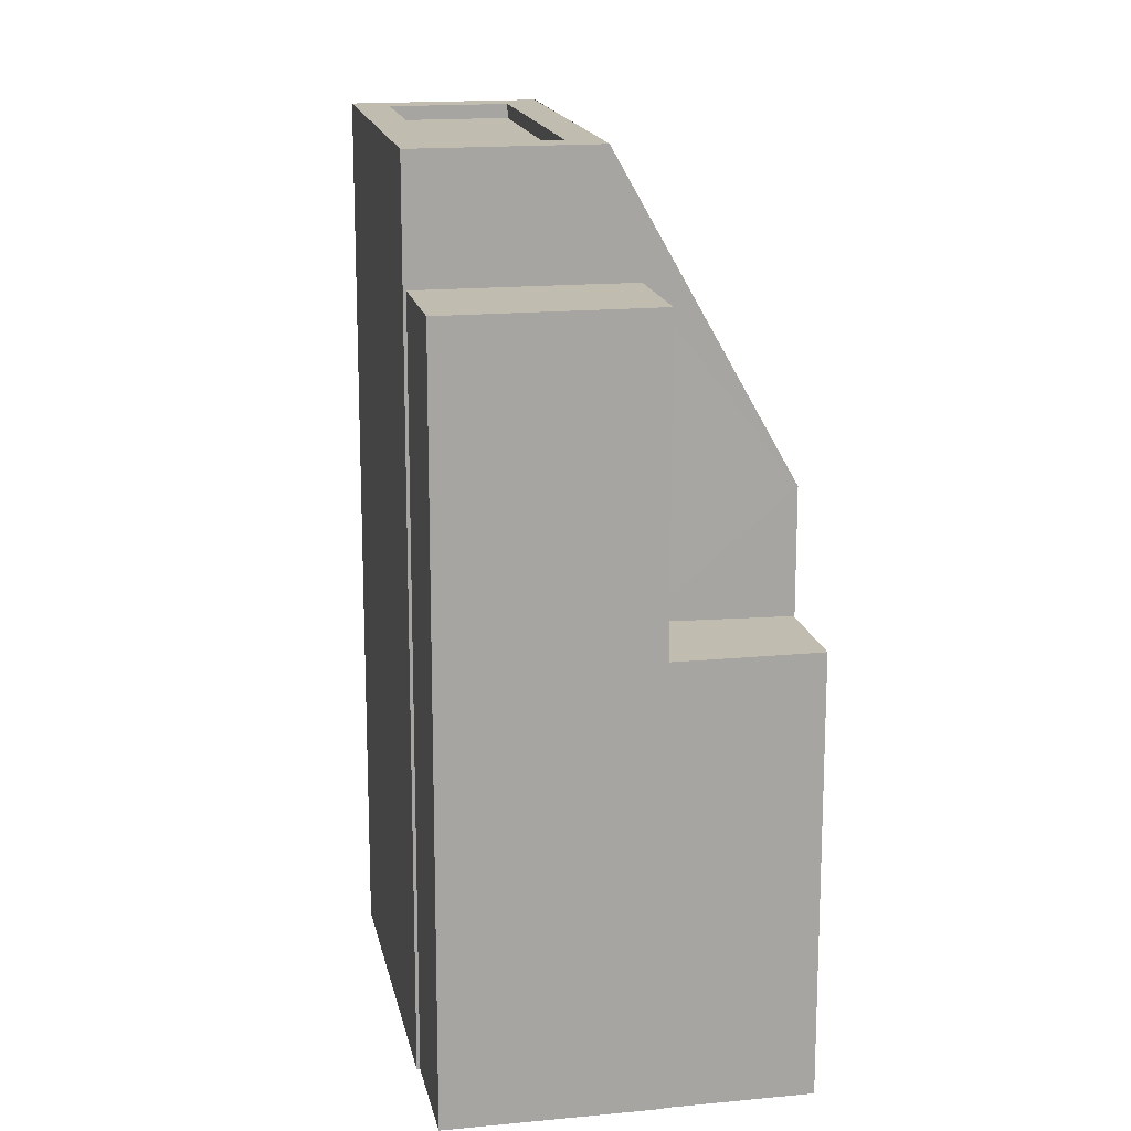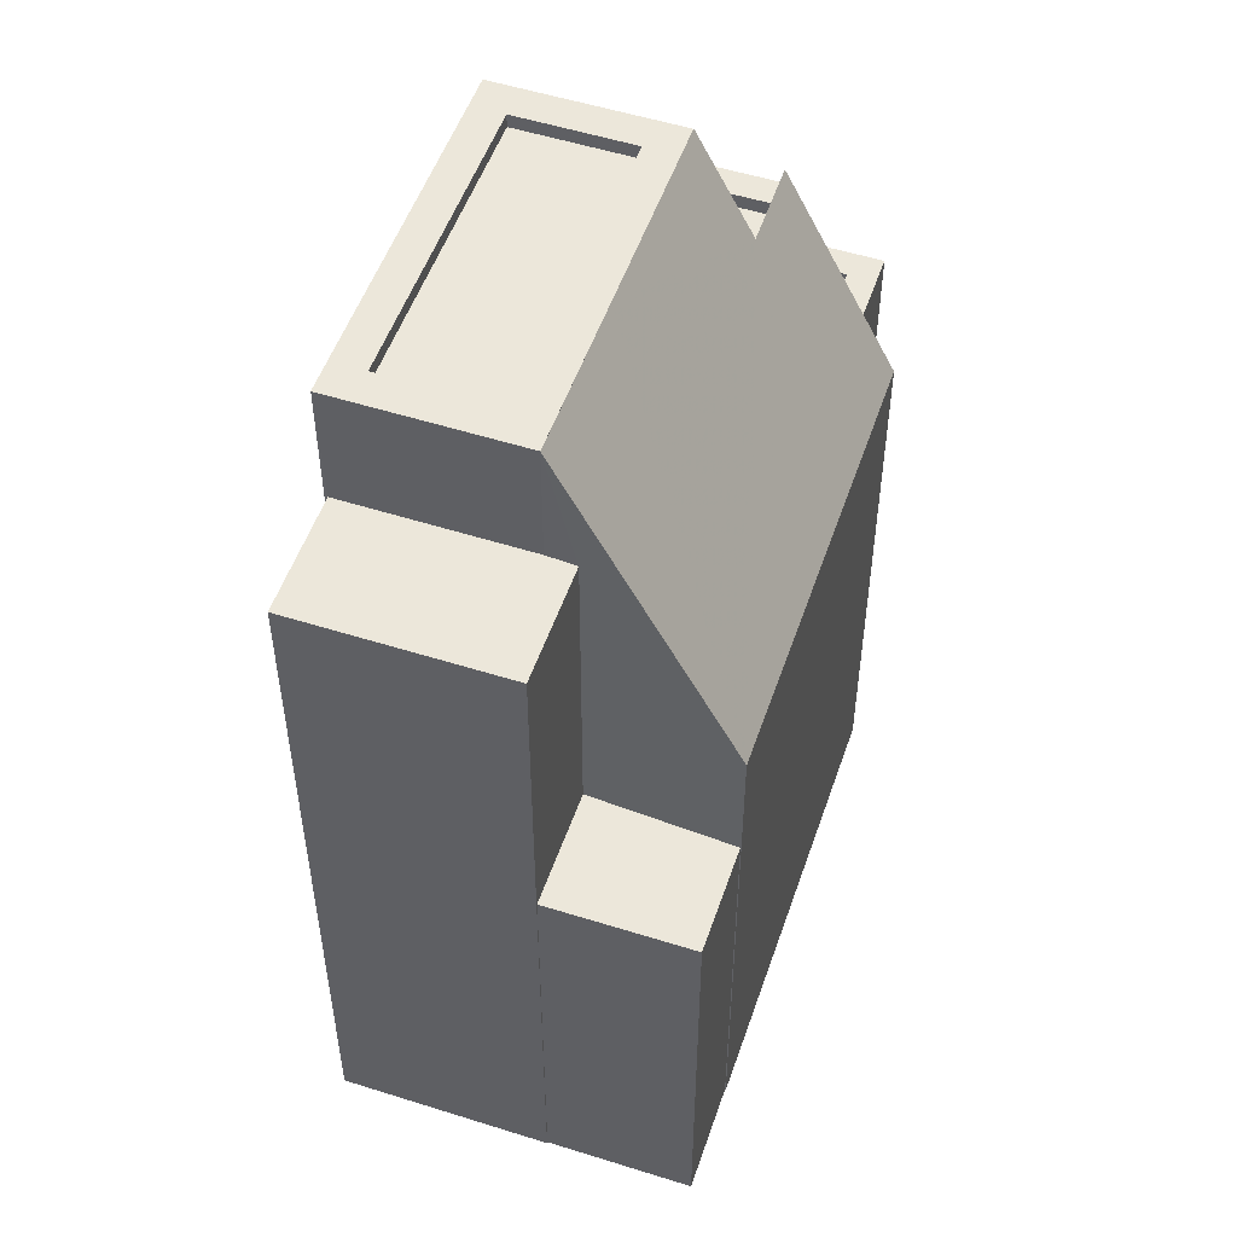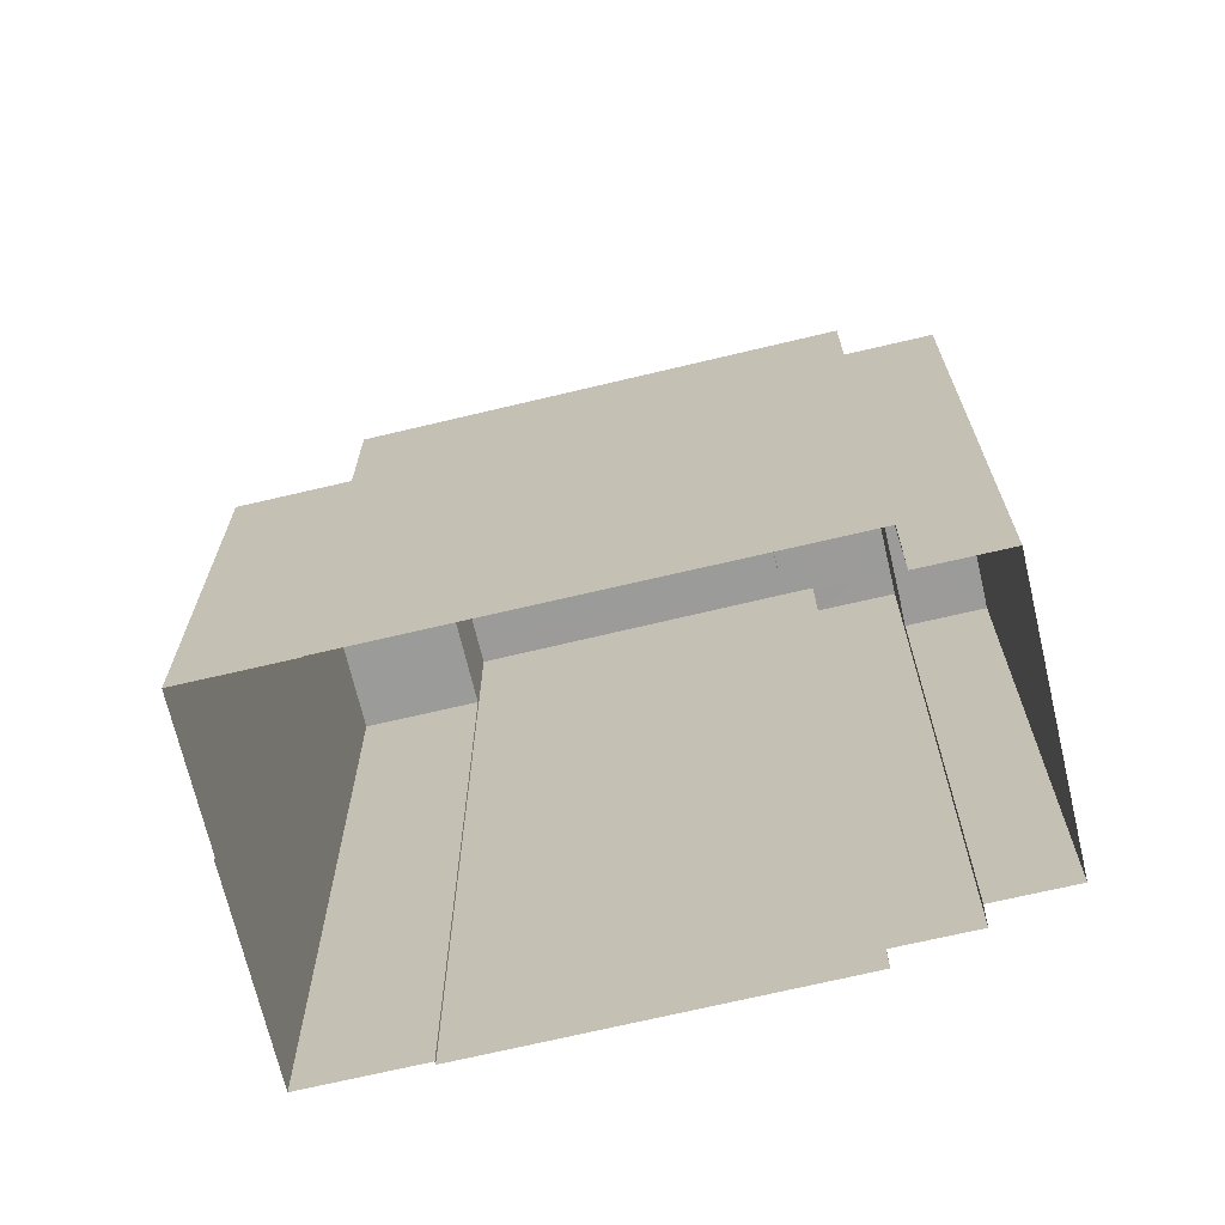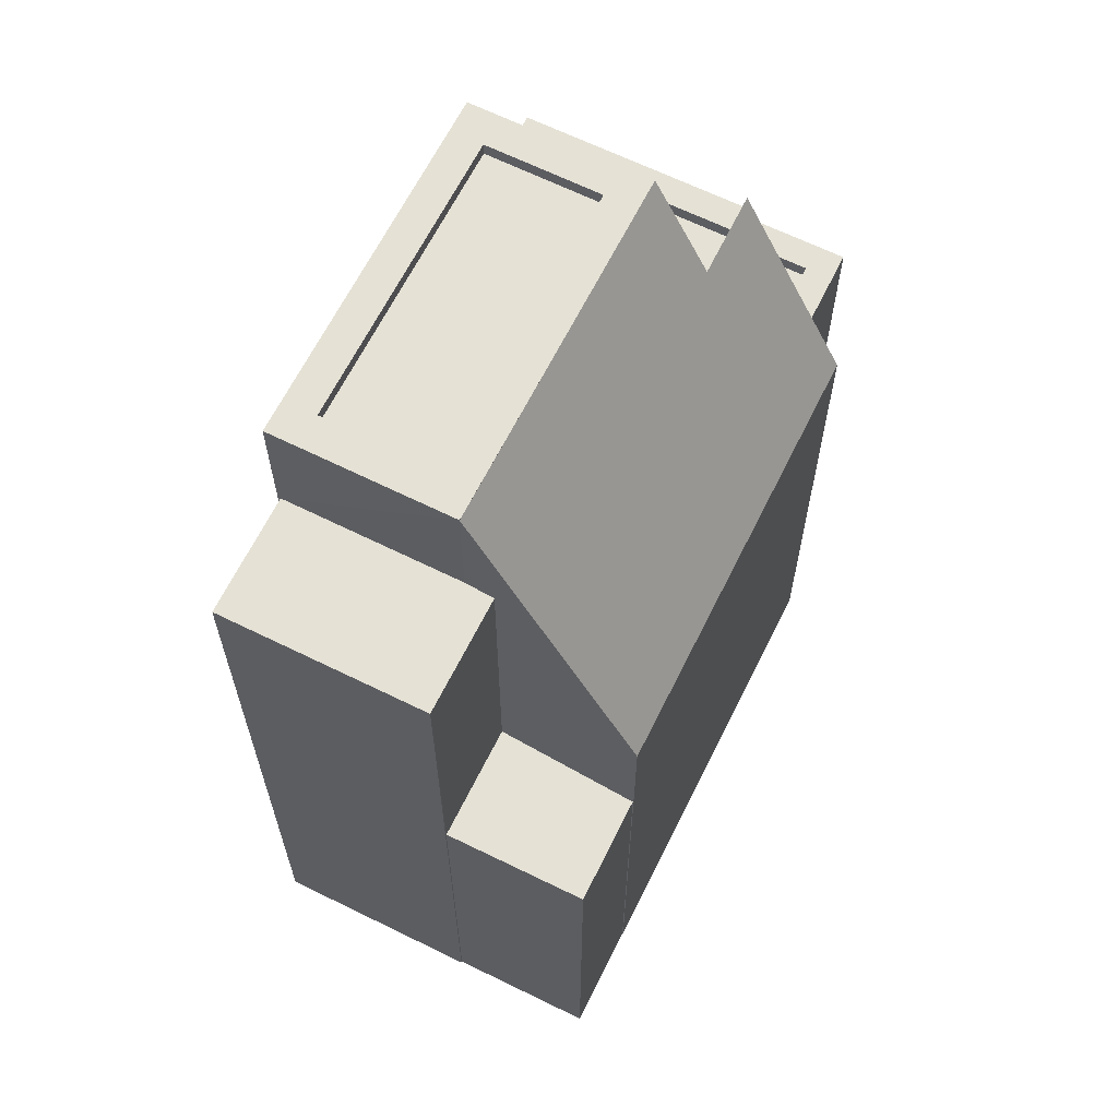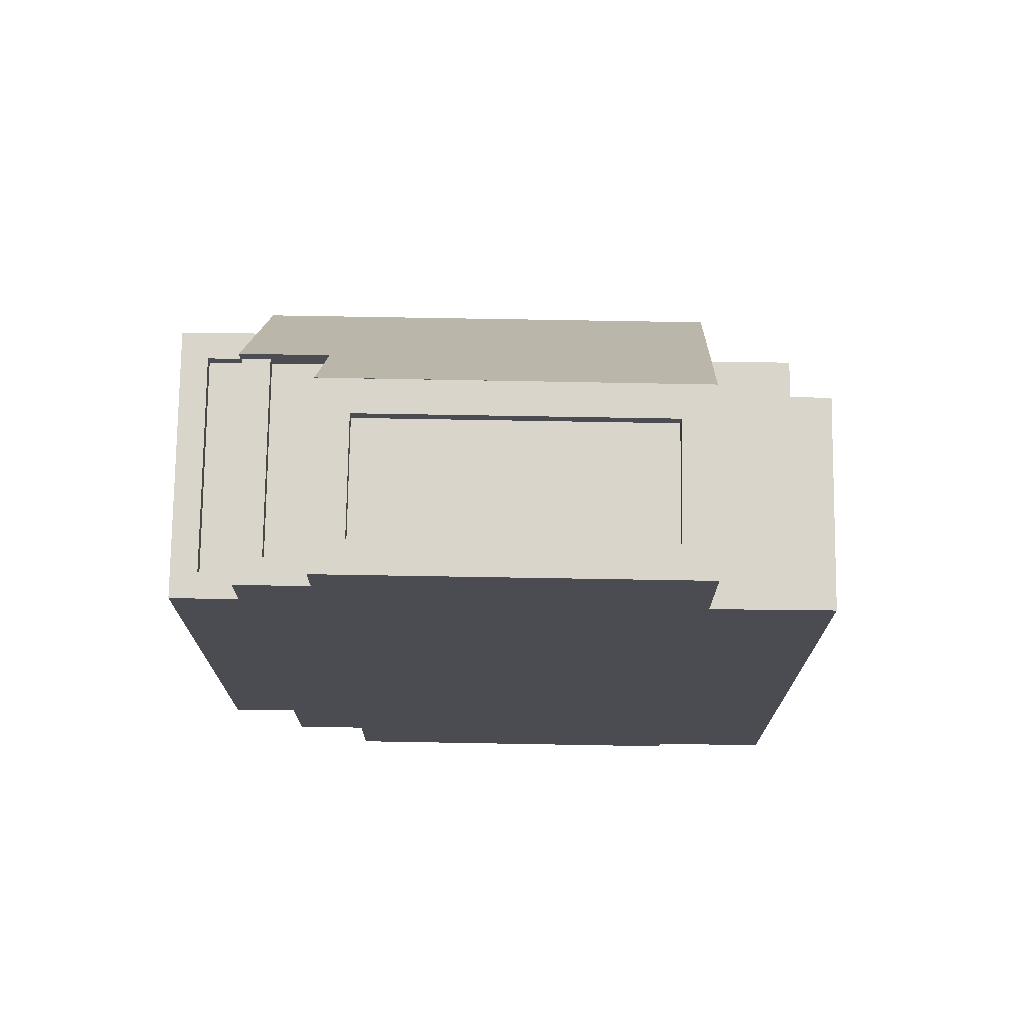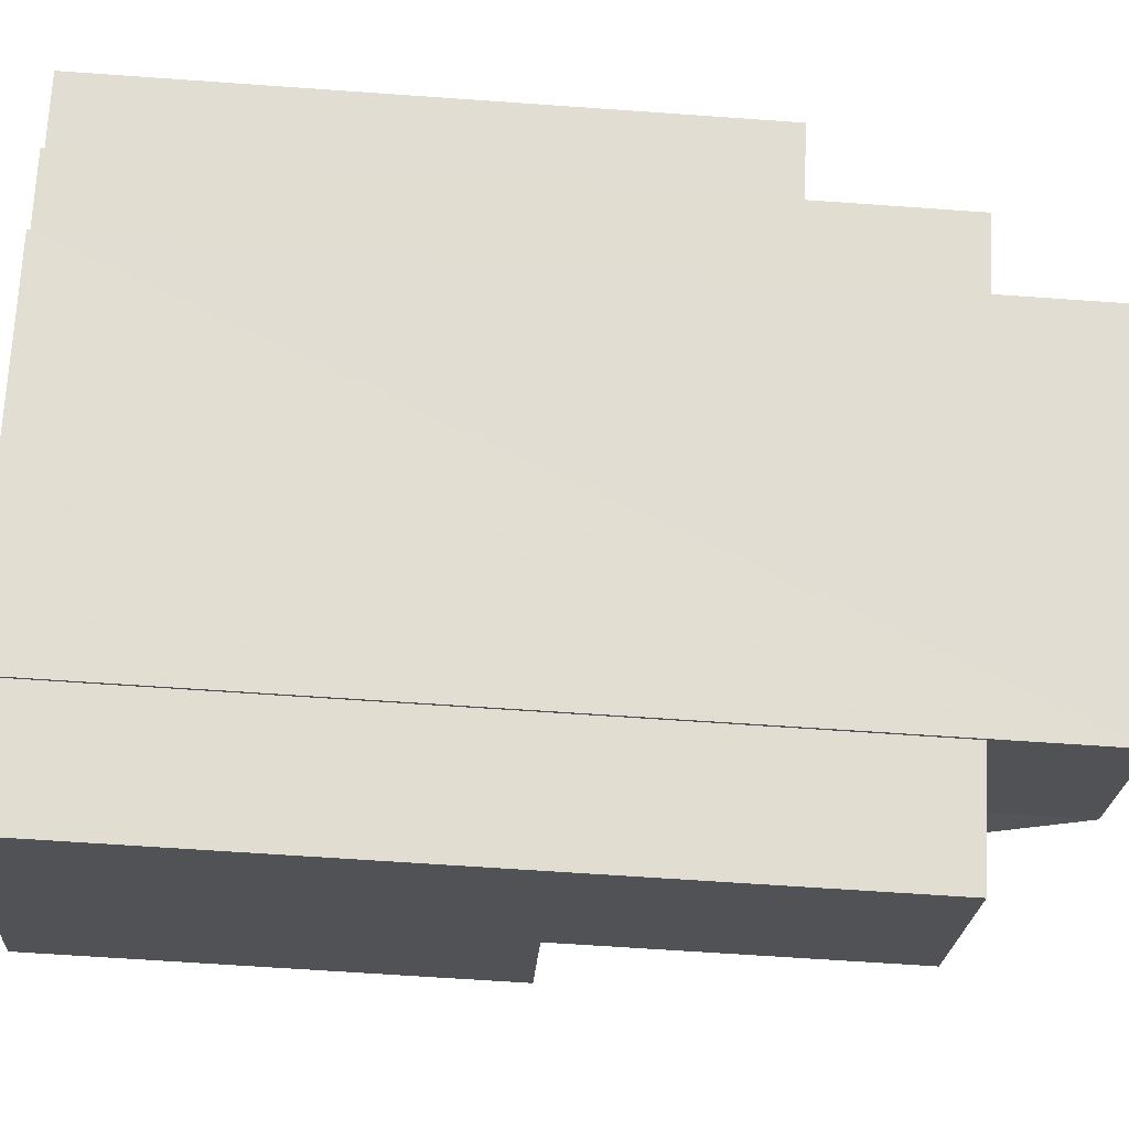
<metadata>
{"format":"obj","ext":"obj","renderer":"f3d","projection":"perspective","resolution":1024,"background":"white","views":[{"elev":16.4,"azim":32.0,"up":"+Z"},{"elev":52.6,"azim":62.0,"up":"+Z"},{"elev":-69.6,"azim":146.5,"up":"+Z"},{"elev":65.0,"azim":69.6,"up":"+Z"},{"elev":74.6,"azim":-46.0,"up":"+Z"},{"elev":-64.3,"azim":-94.1,"up":"+Y"}]}
</metadata>
<code>
v -1.252e+04 -3.738e+04 19.06
v -1.253e+04 -3.737e+04 19.06
v -1.252e+04 -3.738e+04 19.06
v -1.252e+04 -3.738e+04 19.06
v -1.252e+04 -3.738e+04 19.06
v -1.252e+04 -3.738e+04 19.06
v -1.253e+04 -3.737e+04 19.06
v -1.253e+04 -3.737e+04 19.06
v -1.253e+04 -3.737e+04 19.06
v -1.252e+04 -3.737e+04 19.06
v -1.253e+04 -3.737e+04 19.06
v -1.252e+04 -3.738e+04 19.06
v -1.252e+04 -3.737e+04 19.06
v -1.252e+04 -3.737e+04 19.06
v -1.252e+04 -3.737e+04 19.06
v -1.252e+04 -3.737e+04 19.06
v -1.252e+04 -3.737e+04 29.79
v -1.252e+04 -3.737e+04 29.79
v -1.253e+04 -3.737e+04 29.79
v -1.253e+04 -3.737e+04 29.79
v -1.252e+04 -3.737e+04 29.79
v -1.252e+04 -3.737e+04 29.79
v -1.252e+04 -3.737e+04 30.04
v -1.252e+04 -3.737e+04 30.04
v -1.252e+04 -3.737e+04 30.04
v -1.253e+04 -3.737e+04 30.04
v -1.253e+04 -3.737e+04 30.04
v -1.253e+04 -3.737e+04 30.04
v -1.253e+04 -3.737e+04 30.04
v -1.252e+04 -3.737e+04 30.04
v -1.253e+04 -3.737e+04 32.69
v -1.253e+04 -3.737e+04 32.69
v -1.253e+04 -3.737e+04 32.69
v -1.252e+04 -3.737e+04 32.69
v -1.253e+04 -3.737e+04 32.69
v -1.252e+04 -3.737e+04 32.69
v -1.253e+04 -3.737e+04 32.44
v -1.252e+04 -3.737e+04 32.44
v -1.252e+04 -3.737e+04 32.44
v -1.252e+04 -3.737e+04 32.44
v -1.253e+04 -3.737e+04 32.44
v -1.252e+04 -3.737e+04 29.22
v -1.252e+04 -3.737e+04 32.93
v -1.252e+04 -3.737e+04 29.13
v -1.252e+04 -3.738e+04 34.78
v -1.252e+04 -3.737e+04 34.79
v -1.252e+04 -3.737e+04 32.95
v -1.252e+04 -3.737e+04 34.8
v -1.252e+04 -3.738e+04 26.89
v -1.252e+04 -3.738e+04 26.89
v -1.252e+04 -3.737e+04 26.89
v -1.252e+04 -3.738e+04 26.89
v -1.252e+04 -3.738e+04 32.58
v -1.252e+04 -3.738e+04 32.58
v -1.252e+04 -3.738e+04 32.58
v -1.252e+04 -3.738e+04 32.58
v -1.252e+04 -3.738e+04 32.58
v -1.252e+04 -3.737e+04 34.79
v -1.252e+04 -3.737e+04 34.79
v -1.252e+04 -3.738e+04 34.79
v -1.252e+04 -3.738e+04 34.79
v -1.253e+04 -3.737e+04 34.54
v -1.252e+04 -3.738e+04 34.54
v -1.252e+04 -3.738e+04 34.54
v -1.252e+04 -3.737e+04 34.54
v -1.253e+04 -3.737e+04 34.79
v -1.252e+04 -3.738e+04 34.79
v -1.252e+04 -3.738e+04 34.79
v -1.253e+04 -3.737e+04 34.79
f 1 2 3
f 4 5 3
f 6 5 4
f 2 7 3
f 7 8 9
f 10 9 11
f 12 4 13
f 14 15 13
f 16 14 13
f 16 9 10
f 13 4 3
f 7 13 3
f 16 7 9
f 16 13 7
f 17 18 19
f 19 18 20
f 21 22 18
f 18 22 20
f 23 24 25
f 26 27 28
f 26 29 27
f 29 24 23
f 25 24 30
f 29 26 24
f 31 32 33
f 33 32 34
f 31 35 32
f 34 32 36
f 37 38 39
f 39 38 40
f 41 38 37
f 42 43 44
f 45 44 46
f 42 47 43
f 46 43 48
f 44 43 46
f 49 50 51
f 52 49 51
f 53 54 55
f 55 54 56
f 54 57 56
f 58 59 46
f 46 60 61
f 46 59 60
f 62 63 64
f 65 62 64
f 58 66 59
f 67 61 68
f 66 67 68
f 68 61 60
f 59 66 69
f 68 69 66
f 28 20 26
f 28 19 20
f 22 26 20
f 22 24 26
f 30 24 22
f 21 30 22
f 11 23 10
f 11 29 23
f 25 10 23
f 25 16 10
f 27 29 11
f 9 27 11
f 17 19 28
f 34 17 28
f 27 9 8
f 34 28 33
f 27 8 33
f 28 27 33
f 8 7 31
f 33 8 31
f 37 32 35
f 41 37 35
f 36 32 37
f 39 36 37
f 21 18 30
f 16 42 14
f 18 47 30
f 16 25 42
f 25 47 42
f 30 47 25
f 14 44 15
f 14 42 44
f 45 54 53
f 45 53 44
f 44 51 15
f 53 52 44
f 15 51 13
f 52 51 44
f 17 34 18
f 18 34 47
f 47 36 43
f 36 39 40
f 36 40 43
f 47 34 36
f 58 46 48
f 48 43 58
f 58 43 38
f 43 40 38
f 13 50 12
f 13 51 50
f 4 12 50
f 49 4 50
f 52 53 49
f 4 49 6
f 6 49 55
f 49 53 55
f 55 56 5
f 6 55 5
f 3 5 56
f 57 3 56
f 54 45 57
f 1 3 57
f 1 57 67
f 45 61 67
f 57 45 67
f 2 67 66
f 2 1 67
f 35 58 38
f 58 35 66
f 66 31 2
f 38 41 35
f 2 31 7
f 35 31 66
f 45 46 61
f 60 65 64
f 60 59 65
f 60 64 63
f 68 60 63
f 68 63 62
f 69 68 62
f 59 62 65
f 59 69 62

</code>
